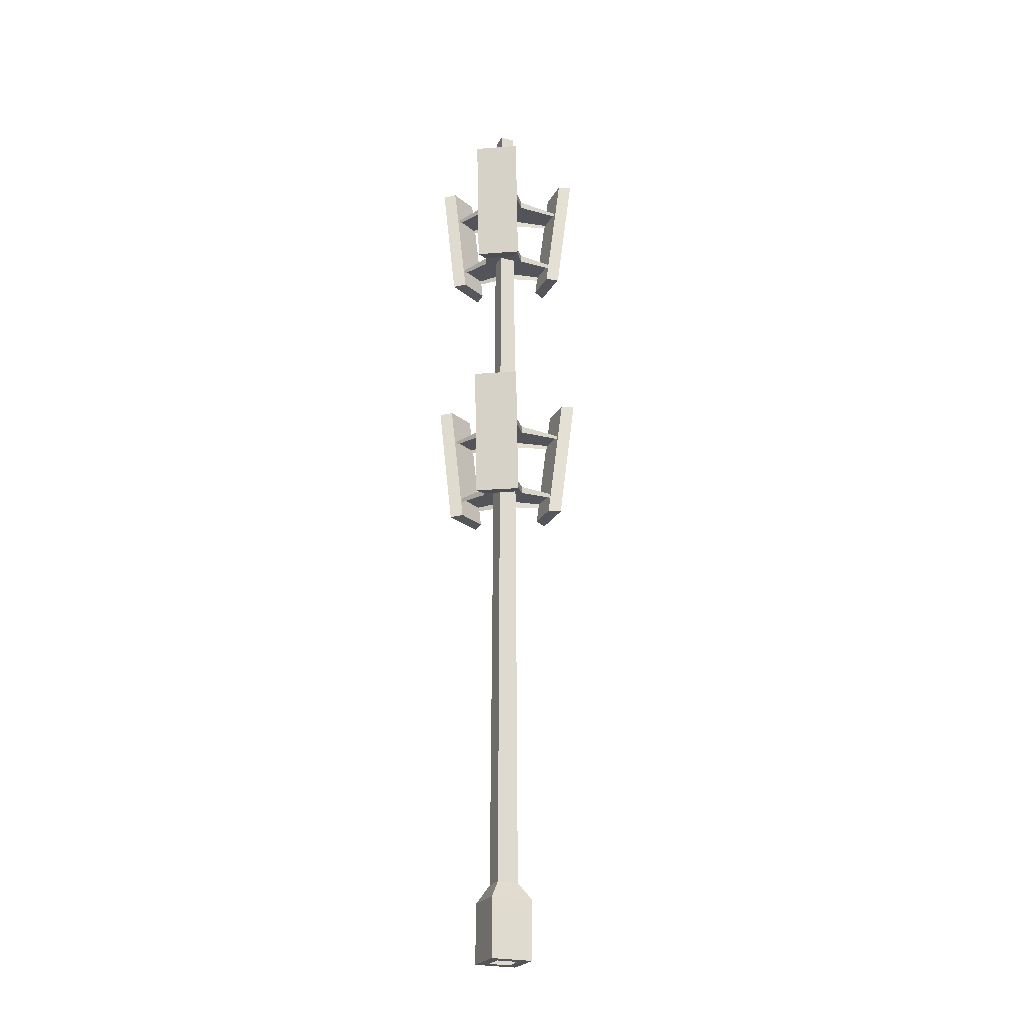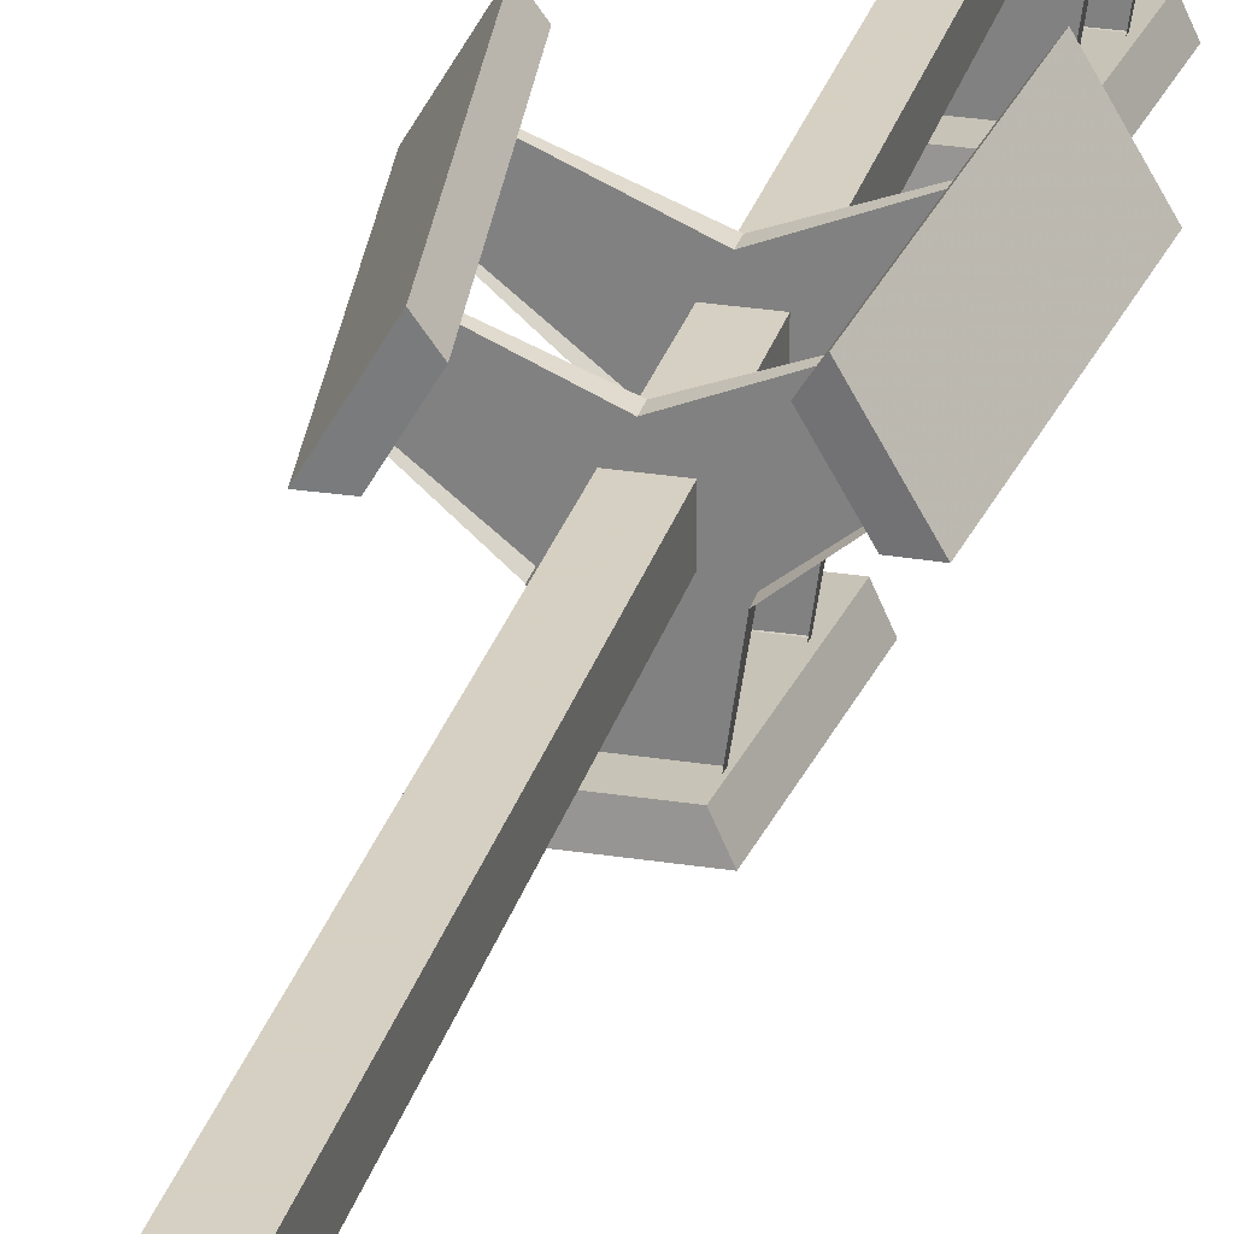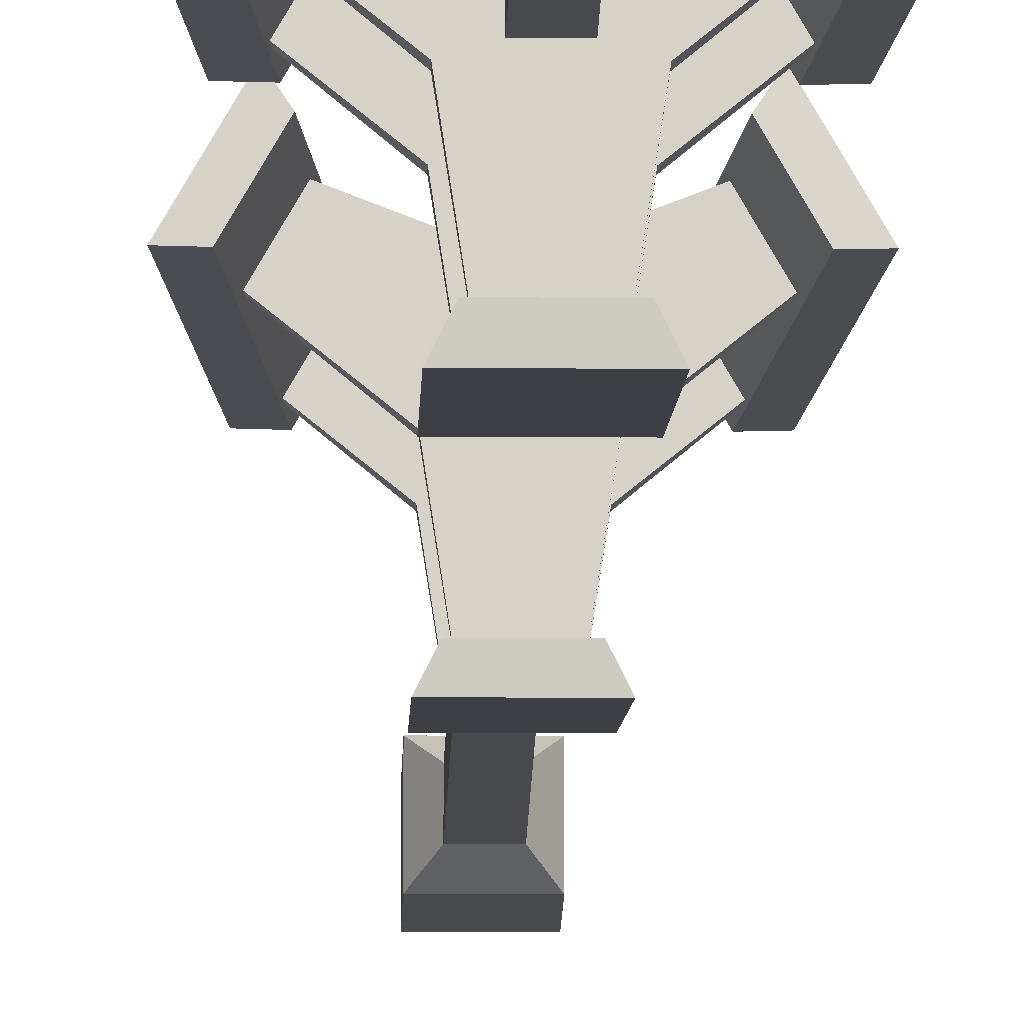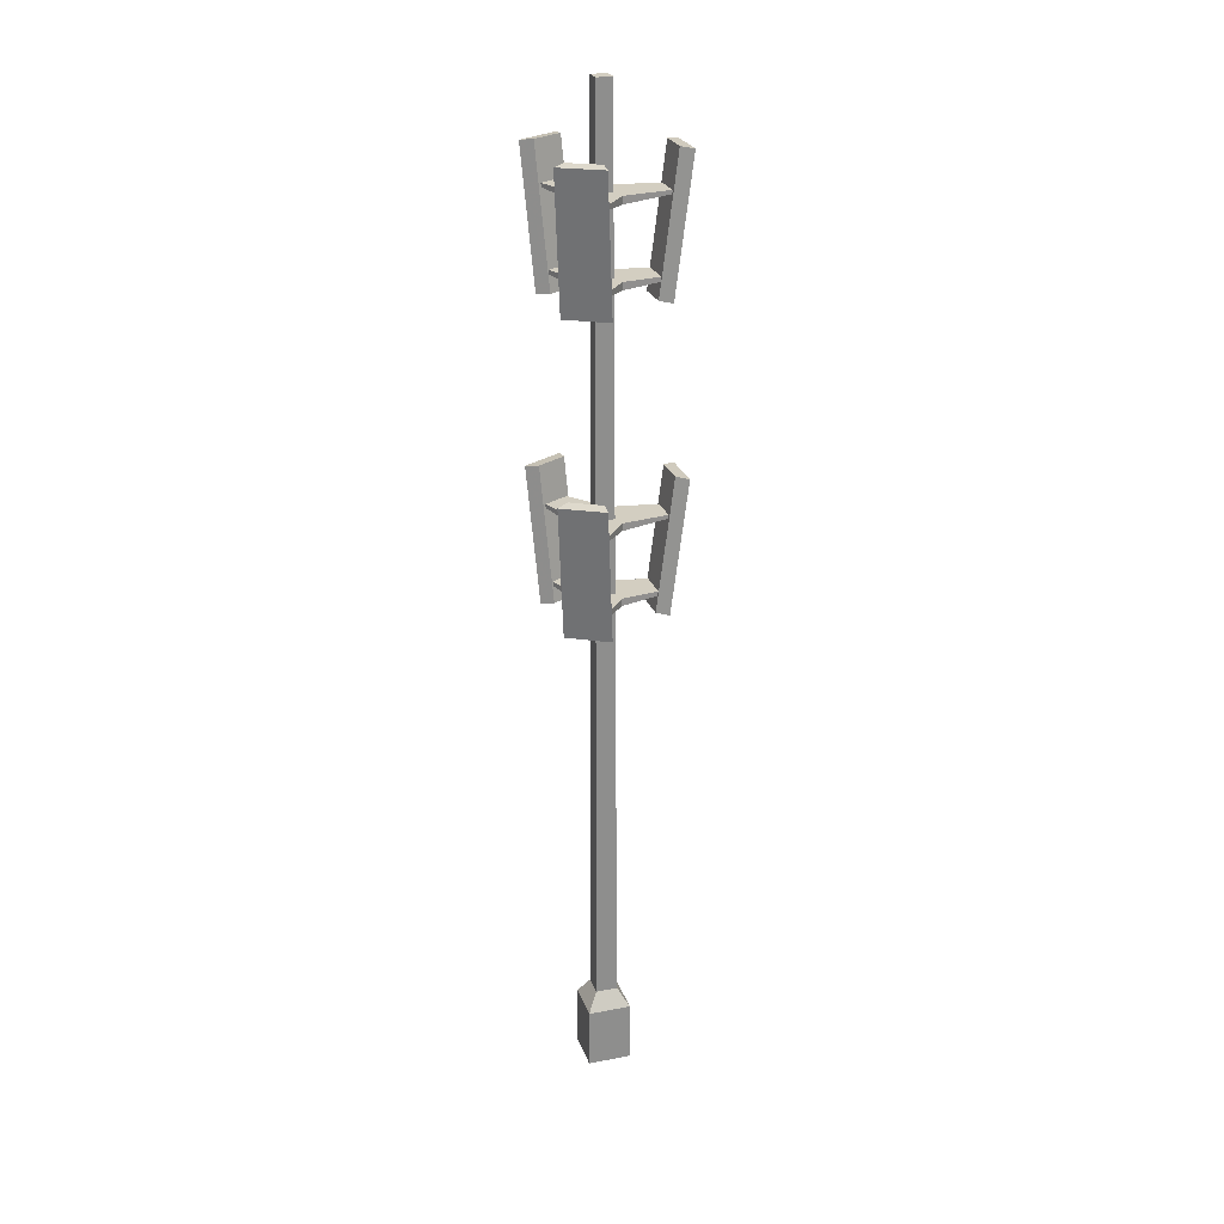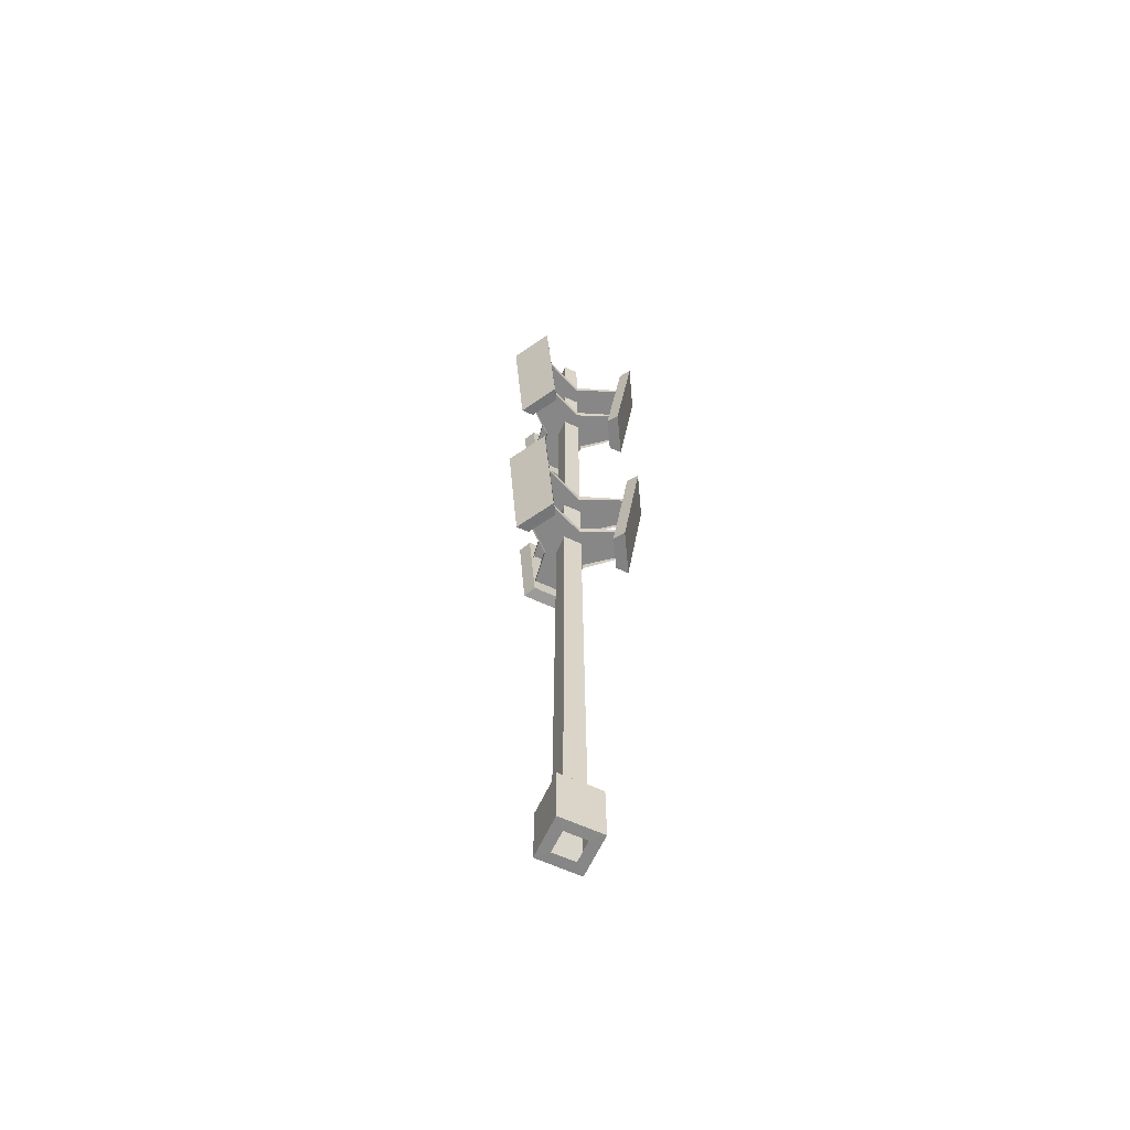
<metadata>
{"format":"obj","ext":"obj","renderer":"f3d","projection":"perspective","resolution":1024,"background":"white","views":[{"elev":-23.8,"azim":67.3,"up":"+Y"},{"elev":26.7,"azim":14.2,"up":"+Z"},{"elev":-12.0,"azim":179.0,"up":"+Z"},{"elev":25.0,"azim":72.7,"up":"+Y"},{"elev":-62.6,"azim":-24.8,"up":"+Y"}]}
</metadata>
<code>
o wifi-antenna
v 0.02594 3.3 0.02594
v 0.02594 3.3 -0.02594
v -0.02594 3.3 0.02594
v -0.02594 3.3 -0.02594
v 0.07286 0.000248 0.07286
v 0.07193 0.2037 0.07193
v -0.07286 0.000248 0.07286
v -0.07193 0.2037 0.07193
v 0.07193 0.2037 -0.07193
v 0.07286 0.000248 -0.07286
v -0.07193 0.2037 -0.07193
v -0.07286 0.000248 -0.07286
v -0.07286 0.000248 -0.07286
v -0.07193 0.2037 -0.07193
v 0.02594 3.3 0.02594
v -0.02594 3.3 0.02594
v 0.03658 0.2625 0.03658
v -0.03658 0.2625 0.03658
v 0.03658 0.2625 -0.03658
v 0.02594 3.3 -0.02594
v -0.03658 0.2625 -0.03658
v -0.02594 3.3 -0.02594
v -0.02594 3.3 -0.02594
v -0.03658 0.2625 -0.03658
v -0.0375 -0 0.0375
v -0.07286 0.000248 0.07286
v -0.0375 0 -0.0375
v -0.07286 0.000248 -0.07286
v 0.0375 -0 0.0375
v 0.07286 0.000248 0.07286
v -0.0375 -0 0.0375
v -0.07286 0.000248 0.07286
v 0.07286 0.000248 -0.07286
v 0.0375 -0 0.0375
v 0.0375 0 -0.0375
v 0.07286 0.000248 -0.07286
v -0.0375 0 -0.0375
v -0.07286 0.000248 -0.07286
v 0.0375 0 -0.0375
v 0.07286 0.000248 -0.07286
v -0.03658 0.2625 0.03658
v -0.07193 0.2037 0.07193
v 0.03658 0.2625 0.03658
v 0.07193 0.2037 0.07193
v -0.07193 0.2037 -0.07193
v -0.03658 0.2625 0.03658
v -0.03658 0.2625 -0.03658
v 0.03658 0.2625 0.03658
v 0.03658 0.2625 -0.03658
v 0.07193 0.2037 -0.07193
v 0.03658 0.2625 -0.03658
v -0.03658 0.2625 -0.03658
v -0.07193 0.2037 -0.07193
v -0.04646 1.713 -0.1971
v -0.04646 1.725 -0.1971
v 0.04646 1.713 -0.1971
v 0.04646 1.725 -0.1971
v -0.04646 1.725 -0.1971
v -0.07067 1.725 -0.0408
v 0.04646 1.725 -0.1971
v 0.07067 1.725 -0.0408
v 0 1.725 0.0816
v 0.1474 1.725 0.1388
v 0.1939 1.725 0.0583
v -0.1939 1.725 0.0583
v -0.1474 1.725 0.1388
v 0.1939 1.713 0.0583
v 0.1939 1.725 0.0583
v 0.1474 1.713 0.1388
v 0.1474 1.725 0.1388
v -0.1474 1.713 0.1388
v -0.1474 1.725 0.1388
v -0.1939 1.713 0.0583
v -0.1939 1.725 0.0583
v 0.07067 1.725 -0.0408
v 0.07067 1.7 -0.0408
v 0.04646 1.725 -0.1971
v 0.04646 1.713 -0.1971
v -0.04646 1.725 -0.1971
v -0.04646 1.713 -0.1971
v -0.07067 1.725 -0.0408
v -0.07067 1.7 -0.0408
v 0 1.725 0.0816
v 0 1.7 0.0816
v 0.1474 1.725 0.1388
v 0.1474 1.713 0.1388
v 0.1939 1.725 0.0583
v 0.1939 1.713 0.0583
v 0.07067 1.725 -0.0408
v 0.07067 1.7 -0.0408
v -0.07067 1.725 -0.0408
v -0.07067 1.7 -0.0408
v -0.1939 1.725 0.0583
v -0.1939 1.713 0.0583
v -0.1474 1.725 0.1388
v -0.1474 1.713 0.1388
v 0 1.725 0.0816
v 0 1.7 0.0816
v -0.07619 1.649 -0.1954
v -0.07619 2.095 -0.2542
v 0.07619 1.649 -0.1954
v 0.07619 2.095 -0.2542
v -0.05561 1.655 -0.1552
v -0.07619 1.649 -0.1954
v 0.05561 1.655 -0.1552
v 0.07619 1.649 -0.1954
v -0.05561 2.101 -0.214
v -0.07619 2.095 -0.2542
v -0.05561 1.655 -0.1552
v -0.07619 1.649 -0.1954
v 0.05561 2.101 -0.214
v 0.07619 2.095 -0.2542
v -0.05561 2.101 -0.214
v -0.07619 2.095 -0.2542
v 0.05561 1.655 -0.1552
v 0.07619 1.649 -0.1954
v 0.05561 2.101 -0.214
v 0.07619 2.095 -0.2542
v 0.05561 2.101 -0.214
v -0.05561 2.101 -0.214
v 0.05561 1.655 -0.1552
v -0.05561 1.655 -0.1552
v -0.1311 1.649 0.1637
v -0.182 2.095 0.1931
v -0.2073 1.649 0.03173
v -0.2582 2.095 0.06109
v -0.1066 1.655 0.1258
v -0.1311 1.649 0.1637
v -0.1622 1.655 0.02944
v -0.2073 1.649 0.03173
v -0.1575 2.101 0.1551
v -0.182 2.095 0.1931
v -0.1066 1.655 0.1258
v -0.1311 1.649 0.1637
v -0.2131 2.101 0.05881
v -0.2582 2.095 0.06109
v -0.1575 2.101 0.1551
v -0.182 2.095 0.1931
v -0.1622 1.655 0.02944
v -0.2073 1.649 0.03173
v -0.2131 2.101 0.05881
v -0.2582 2.095 0.06109
v -0.2131 2.101 0.05881
v -0.1575 2.101 0.1551
v -0.1622 1.655 0.02944
v -0.1066 1.655 0.1258
v 0.2073 1.649 0.03173
v 0.2582 2.095 0.06109
v 0.1311 1.649 0.1637
v 0.182 2.095 0.1931
v 0.1622 1.655 0.02944
v 0.2073 1.649 0.03173
v 0.1066 1.655 0.1258
v 0.1311 1.649 0.1637
v 0.2131 2.101 0.05881
v 0.2582 2.095 0.06109
v 0.1622 1.655 0.02944
v 0.2073 1.649 0.03173
v 0.1575 2.101 0.1551
v 0.182 2.095 0.1931
v 0.2131 2.101 0.05881
v 0.2582 2.095 0.06109
v 0.1066 1.655 0.1258
v 0.1311 1.649 0.1637
v 0.1575 2.101 0.1551
v 0.182 2.095 0.1931
v 0.1575 2.101 0.1551
v 0.2131 2.101 0.05881
v 0.1066 1.655 0.1258
v 0.1622 1.655 0.02944
v -0.04646 1.963 -0.1971
v -0.04646 1.975 -0.1971
v 0.04646 1.963 -0.1971
v 0.04646 1.975 -0.1971
v -0.04646 1.975 -0.1971
v -0.07067 1.975 -0.0408
v 0.04646 1.975 -0.1971
v 0.07067 1.975 -0.0408
v 0 1.975 0.0816
v 0.1474 1.975 0.1388
v 0.1939 1.975 0.0583
v -0.1939 1.975 0.0583
v -0.1474 1.975 0.1388
v 0.1939 1.963 0.0583
v 0.1939 1.975 0.0583
v 0.1474 1.963 0.1388
v 0.1474 1.975 0.1388
v -0.1474 1.963 0.1388
v -0.1474 1.975 0.1388
v -0.1939 1.963 0.0583
v -0.1939 1.975 0.0583
v 0.07067 1.975 -0.0408
v 0.07067 1.95 -0.0408
v 0.04646 1.975 -0.1971
v 0.04646 1.963 -0.1971
v -0.04646 1.975 -0.1971
v -0.04646 1.963 -0.1971
v -0.07067 1.975 -0.0408
v -0.07067 1.95 -0.0408
v 0 1.975 0.0816
v 0 1.95 0.0816
v 0.1474 1.975 0.1388
v 0.1474 1.963 0.1388
v 0.1939 1.975 0.0583
v 0.1939 1.963 0.0583
v 0.07067 1.975 -0.0408
v 0.07067 1.95 -0.0408
v -0.07067 1.975 -0.0408
v -0.07067 1.95 -0.0408
v -0.1939 1.975 0.0583
v -0.1939 1.963 0.0583
v -0.1474 1.975 0.1388
v -0.1474 1.963 0.1388
v 0 1.975 0.0816
v 0 1.95 0.0816
v -0.04646 2.713 -0.1971
v -0.04646 2.725 -0.1971
v 0.04646 2.713 -0.1971
v 0.04646 2.725 -0.1971
v -0.04646 2.725 -0.1971
v -0.07067 2.725 -0.0408
v 0.04646 2.725 -0.1971
v 0.07067 2.725 -0.0408
v 0 2.725 0.0816
v 0.1474 2.725 0.1388
v 0.1939 2.725 0.0583
v -0.1939 2.725 0.0583
v -0.1474 2.725 0.1388
v 0.1939 2.713 0.0583
v 0.1939 2.725 0.0583
v 0.1474 2.713 0.1388
v 0.1474 2.725 0.1388
v -0.1474 2.713 0.1388
v -0.1474 2.725 0.1388
v -0.1939 2.713 0.0583
v -0.1939 2.725 0.0583
v 0.07067 2.725 -0.0408
v 0.07067 2.7 -0.0408
v 0.04646 2.725 -0.1971
v 0.04646 2.713 -0.1971
v -0.04646 2.725 -0.1971
v -0.04646 2.713 -0.1971
v -0.07067 2.725 -0.0408
v -0.07067 2.7 -0.0408
v 0 2.725 0.0816
v 0 2.7 0.0816
v 0.1474 2.725 0.1388
v 0.1474 2.713 0.1388
v 0.1939 2.725 0.0583
v 0.1939 2.713 0.0583
v 0.07067 2.725 -0.0408
v 0.07067 2.7 -0.0408
v -0.07067 2.725 -0.0408
v -0.07067 2.7 -0.0408
v -0.1939 2.725 0.0583
v -0.1939 2.713 0.0583
v -0.1474 2.725 0.1388
v -0.1474 2.713 0.1388
v 0 2.725 0.0816
v 0 2.7 0.0816
v -0.07619 2.649 -0.1954
v -0.07619 3.095 -0.2542
v 0.07619 2.649 -0.1954
v 0.07619 3.095 -0.2542
v -0.05561 2.655 -0.1552
v -0.07619 2.649 -0.1954
v 0.05561 2.655 -0.1552
v 0.07619 2.649 -0.1954
v -0.05561 3.101 -0.214
v -0.07619 3.095 -0.2542
v -0.05561 2.655 -0.1552
v -0.07619 2.649 -0.1954
v 0.05561 3.101 -0.214
v 0.07619 3.095 -0.2542
v -0.05561 3.101 -0.214
v -0.07619 3.095 -0.2542
v 0.05561 2.655 -0.1552
v 0.07619 2.649 -0.1954
v 0.05561 3.101 -0.214
v 0.07619 3.095 -0.2542
v 0.05561 3.101 -0.214
v -0.05561 3.101 -0.214
v 0.05561 2.655 -0.1552
v -0.05561 2.655 -0.1552
v -0.1311 2.649 0.1637
v -0.182 3.095 0.1931
v -0.2073 2.649 0.03173
v -0.2582 3.095 0.0611
v -0.1066 2.655 0.1258
v -0.1311 2.649 0.1637
v -0.1622 2.655 0.02944
v -0.2073 2.649 0.03173
v -0.1575 3.101 0.1551
v -0.182 3.095 0.1931
v -0.1066 2.655 0.1258
v -0.1311 2.649 0.1637
v -0.2131 3.101 0.05881
v -0.2582 3.095 0.0611
v -0.1575 3.101 0.1551
v -0.182 3.095 0.1931
v -0.1622 2.655 0.02944
v -0.2073 2.649 0.03173
v -0.2131 3.101 0.05881
v -0.2582 3.095 0.0611
v -0.2131 3.101 0.05881
v -0.1575 3.101 0.1551
v -0.1622 2.655 0.02944
v -0.1066 2.655 0.1258
v 0.2073 2.649 0.03173
v 0.2582 3.095 0.0611
v 0.1311 2.649 0.1637
v 0.182 3.095 0.1931
v 0.1622 2.655 0.02944
v 0.2073 2.649 0.03173
v 0.1066 2.655 0.1258
v 0.1311 2.649 0.1637
v 0.2131 3.101 0.05881
v 0.2582 3.095 0.0611
v 0.1622 2.655 0.02944
v 0.2073 2.649 0.03173
v 0.1575 3.101 0.1551
v 0.182 3.095 0.1931
v 0.2131 3.101 0.05881
v 0.2582 3.095 0.0611
v 0.1066 2.655 0.1258
v 0.1311 2.649 0.1637
v 0.1575 3.101 0.1551
v 0.182 3.095 0.1931
v 0.1575 3.101 0.1551
v 0.2131 3.101 0.05881
v 0.1066 2.655 0.1258
v 0.1622 2.655 0.02944
v -0.04646 2.963 -0.1971
v -0.04646 2.975 -0.1971
v 0.04646 2.963 -0.1971
v 0.04646 2.975 -0.1971
v -0.04646 2.975 -0.1971
v -0.07067 2.975 -0.0408
v 0.04646 2.975 -0.1971
v 0.07067 2.975 -0.0408
v 0 2.975 0.0816
v 0.1474 2.975 0.1388
v 0.1939 2.975 0.0583
v -0.1939 2.975 0.0583
v -0.1474 2.975 0.1388
v 0.1939 2.963 0.0583
v 0.1939 2.975 0.0583
v 0.1474 2.963 0.1388
v 0.1474 2.975 0.1388
v -0.1474 2.963 0.1388
v -0.1474 2.975 0.1388
v -0.1939 2.963 0.0583
v -0.1939 2.975 0.0583
v 0.07067 2.975 -0.0408
v 0.07067 2.95 -0.0408
v 0.04646 2.975 -0.1971
v 0.04646 2.963 -0.1971
v -0.04646 2.975 -0.1971
v -0.04646 2.963 -0.1971
v -0.07067 2.975 -0.0408
v -0.07067 2.95 -0.0408
v 0 2.975 0.0816
v 0 2.95 0.0816
v 0.1474 2.975 0.1388
v 0.1474 2.963 0.1388
v 0.1939 2.975 0.0583
v 0.1939 2.963 0.0583
v 0.07067 2.975 -0.0408
v 0.07067 2.95 -0.0408
v -0.07067 2.975 -0.0408
v -0.07067 2.95 -0.0408
v -0.1939 2.975 0.0583
v -0.1939 2.963 0.0583
v -0.1474 2.975 0.1388
v -0.1474 2.963 0.1388
v 0 2.975 0.0816
v 0 2.95 0.0816
f 1 2 3
f 2 4 3
f 5 6 7
f 6 8 7
f 9 6 5
f 10 9 5
f 11 9 10
f 12 11 10
f 7 8 13
f 8 14 13
f 15 16 17
f 16 18 17
f 15 17 19
f 20 15 19
f 20 19 21
f 22 20 21
f 16 23 18
f 23 24 18
f 25 26 27
f 26 28 27
f 29 30 31
f 30 32 31
f 33 30 34
f 35 36 34
f 37 38 39
f 38 40 39
f 41 42 43
f 42 44 43
f 45 42 46
f 47 45 46
f 48 44 49
f 44 50 49
f 51 50 52
f 50 53 52
f 54 55 56
f 55 57 56
f 58 59 60
f 59 61 60
f 59 62 61
f 61 62 63
f 64 61 63
f 62 59 65
f 66 62 65
f 67 68 69
f 68 70 69
f 71 72 73
f 72 74 73
f 75 76 77
f 76 78 77
f 79 80 81
f 80 82 81
f 83 84 85
f 84 86 85
f 87 88 89
f 88 90 89
f 91 92 93
f 92 94 93
f 95 96 97
f 96 98 97
f 99 100 101
f 100 102 101
f 103 104 105
f 104 106 105
f 107 108 109
f 108 110 109
f 111 112 113
f 112 114 113
f 115 116 117
f 116 118 117
f 119 120 121
f 120 122 121
f 123 124 125
f 124 126 125
f 127 128 129
f 128 130 129
f 131 132 133
f 132 134 133
f 135 136 137
f 136 138 137
f 139 140 141
f 140 142 141
f 143 144 145
f 144 146 145
f 147 148 149
f 148 150 149
f 151 152 153
f 152 154 153
f 155 156 157
f 156 158 157
f 159 160 161
f 160 162 161
f 163 164 165
f 164 166 165
f 167 168 169
f 168 170 169
f 171 172 173
f 172 174 173
f 175 176 177
f 176 178 177
f 176 179 178
f 178 179 180
f 181 178 180
f 179 176 182
f 183 179 182
f 184 185 186
f 185 187 186
f 188 189 190
f 189 191 190
f 192 193 194
f 193 195 194
f 196 197 198
f 197 199 198
f 200 201 202
f 201 203 202
f 204 205 206
f 205 207 206
f 208 209 210
f 209 211 210
f 212 213 214
f 213 215 214
f 216 217 218
f 217 219 218
f 220 221 222
f 221 223 222
f 221 224 223
f 223 224 225
f 226 223 225
f 224 221 227
f 228 224 227
f 229 230 231
f 230 232 231
f 233 234 235
f 234 236 235
f 237 238 239
f 238 240 239
f 241 242 243
f 242 244 243
f 245 246 247
f 246 248 247
f 249 250 251
f 250 252 251
f 253 254 255
f 254 256 255
f 257 258 259
f 258 260 259
f 261 262 263
f 262 264 263
f 265 266 267
f 266 268 267
f 269 270 271
f 270 272 271
f 273 274 275
f 274 276 275
f 277 278 279
f 278 280 279
f 281 282 283
f 282 284 283
f 285 286 287
f 286 288 287
f 289 290 291
f 290 292 291
f 293 294 295
f 294 296 295
f 297 298 299
f 298 300 299
f 301 302 303
f 302 304 303
f 305 306 307
f 306 308 307
f 309 310 311
f 310 312 311
f 313 314 315
f 314 316 315
f 317 318 319
f 318 320 319
f 321 322 323
f 322 324 323
f 325 326 327
f 326 328 327
f 329 330 331
f 330 332 331
f 333 334 335
f 334 336 335
f 337 338 339
f 338 340 339
f 338 341 340
f 340 341 342
f 343 340 342
f 341 338 344
f 345 341 344
f 346 347 348
f 347 349 348
f 350 351 352
f 351 353 352
f 354 355 356
f 355 357 356
f 358 359 360
f 359 361 360
f 362 363 364
f 363 365 364
f 366 367 368
f 367 369 368
f 370 371 372
f 371 373 372
f 374 375 376
f 375 377 376

</code>
